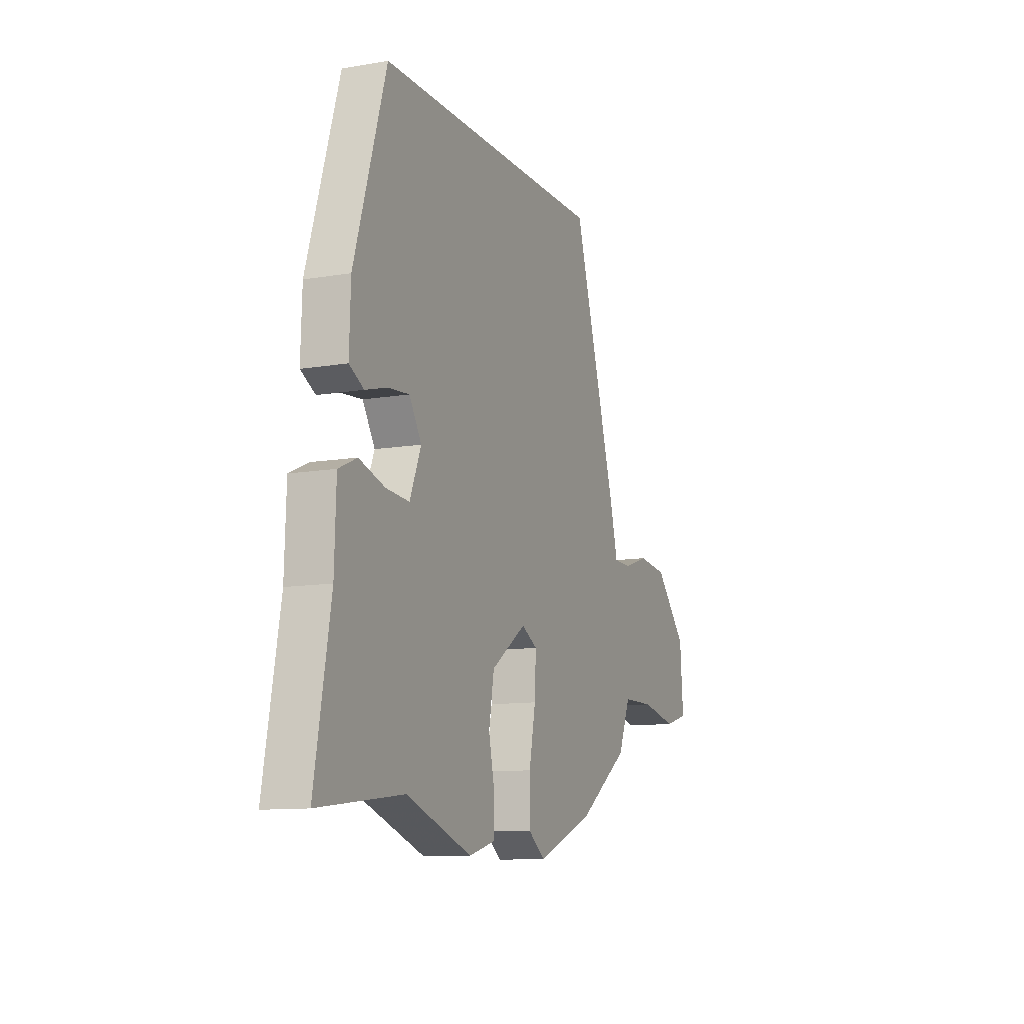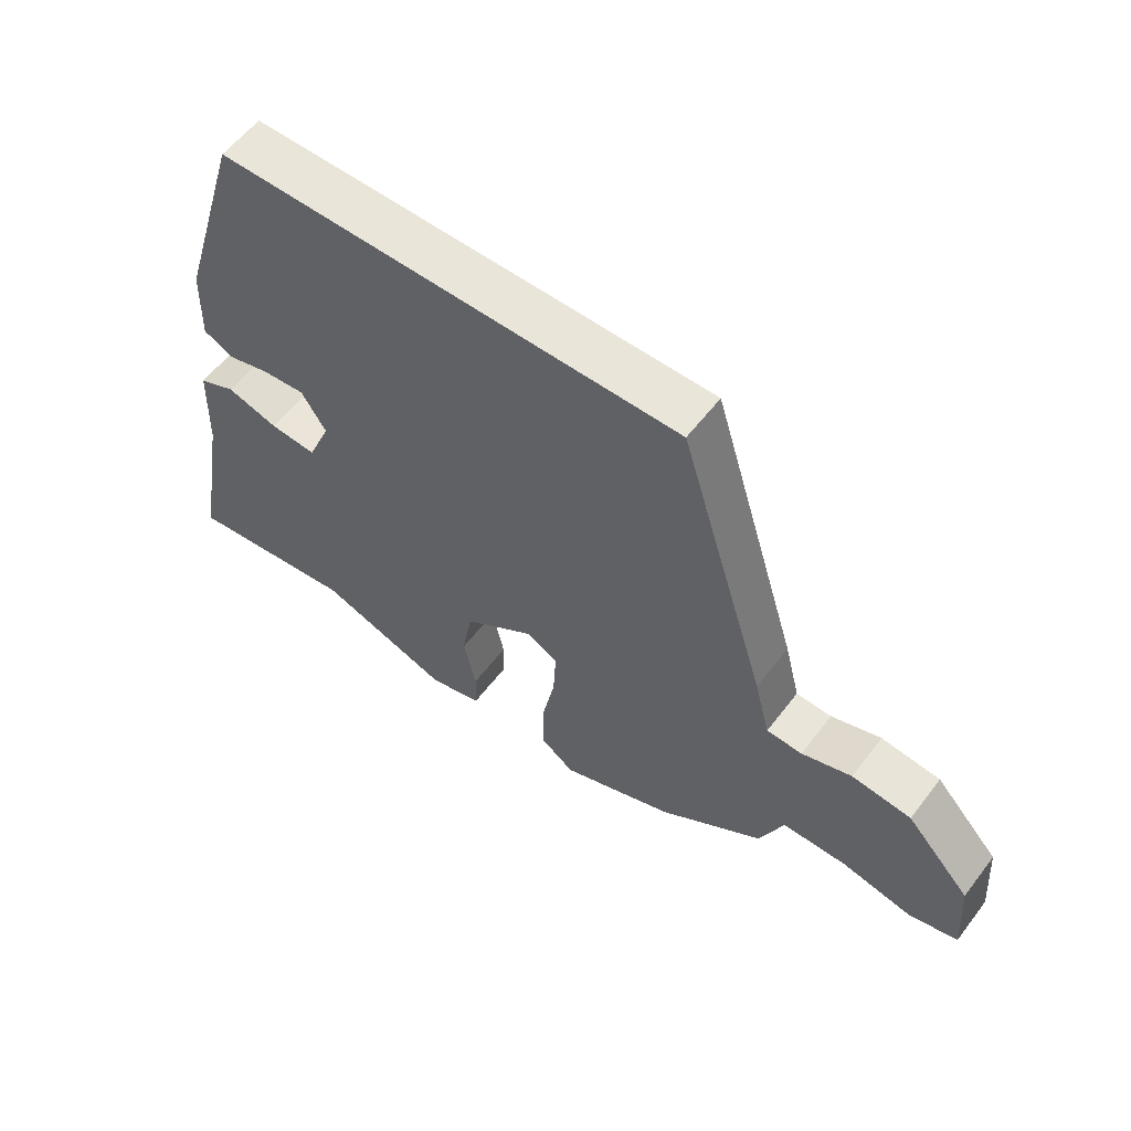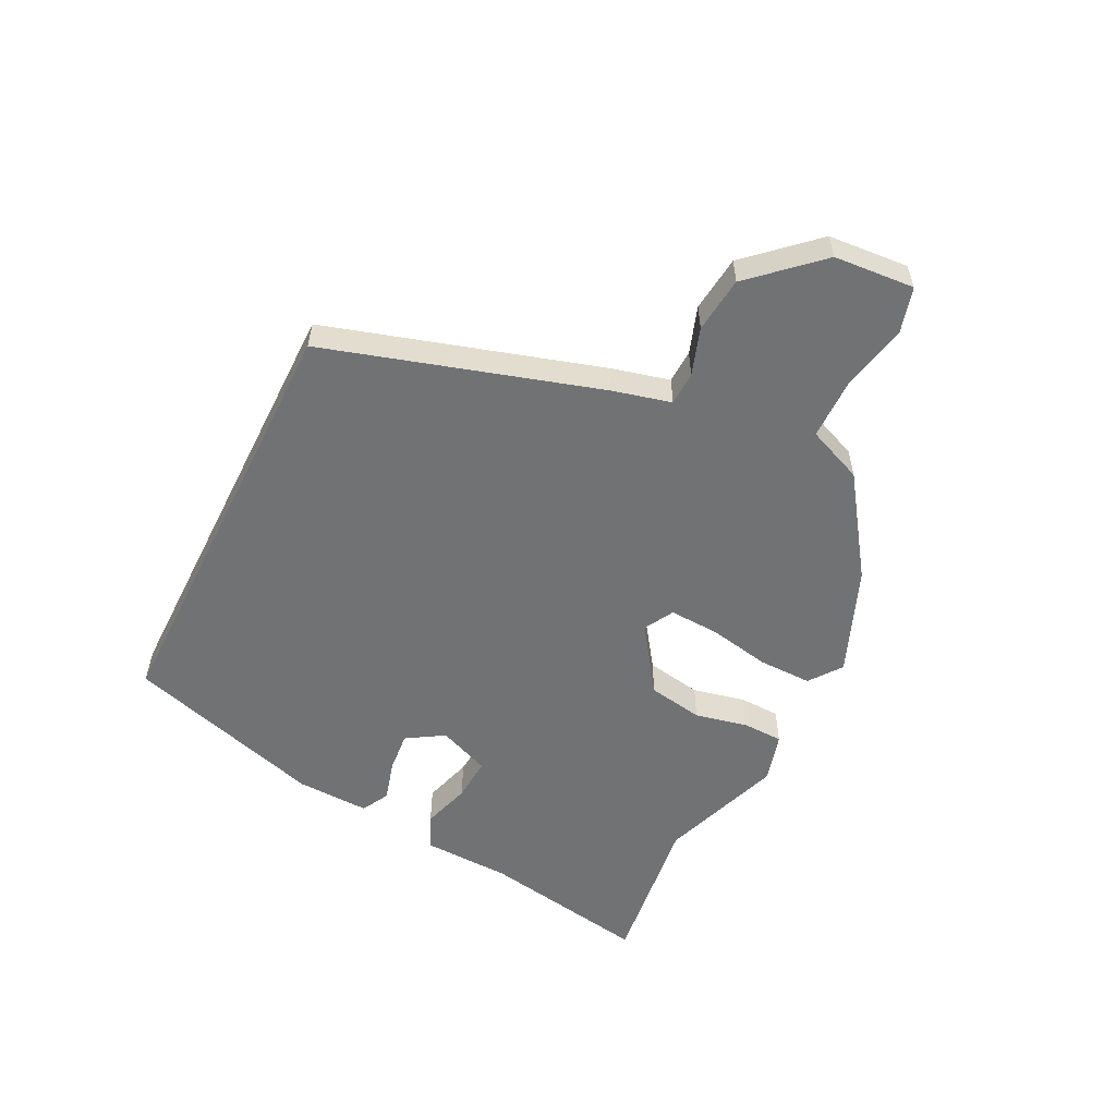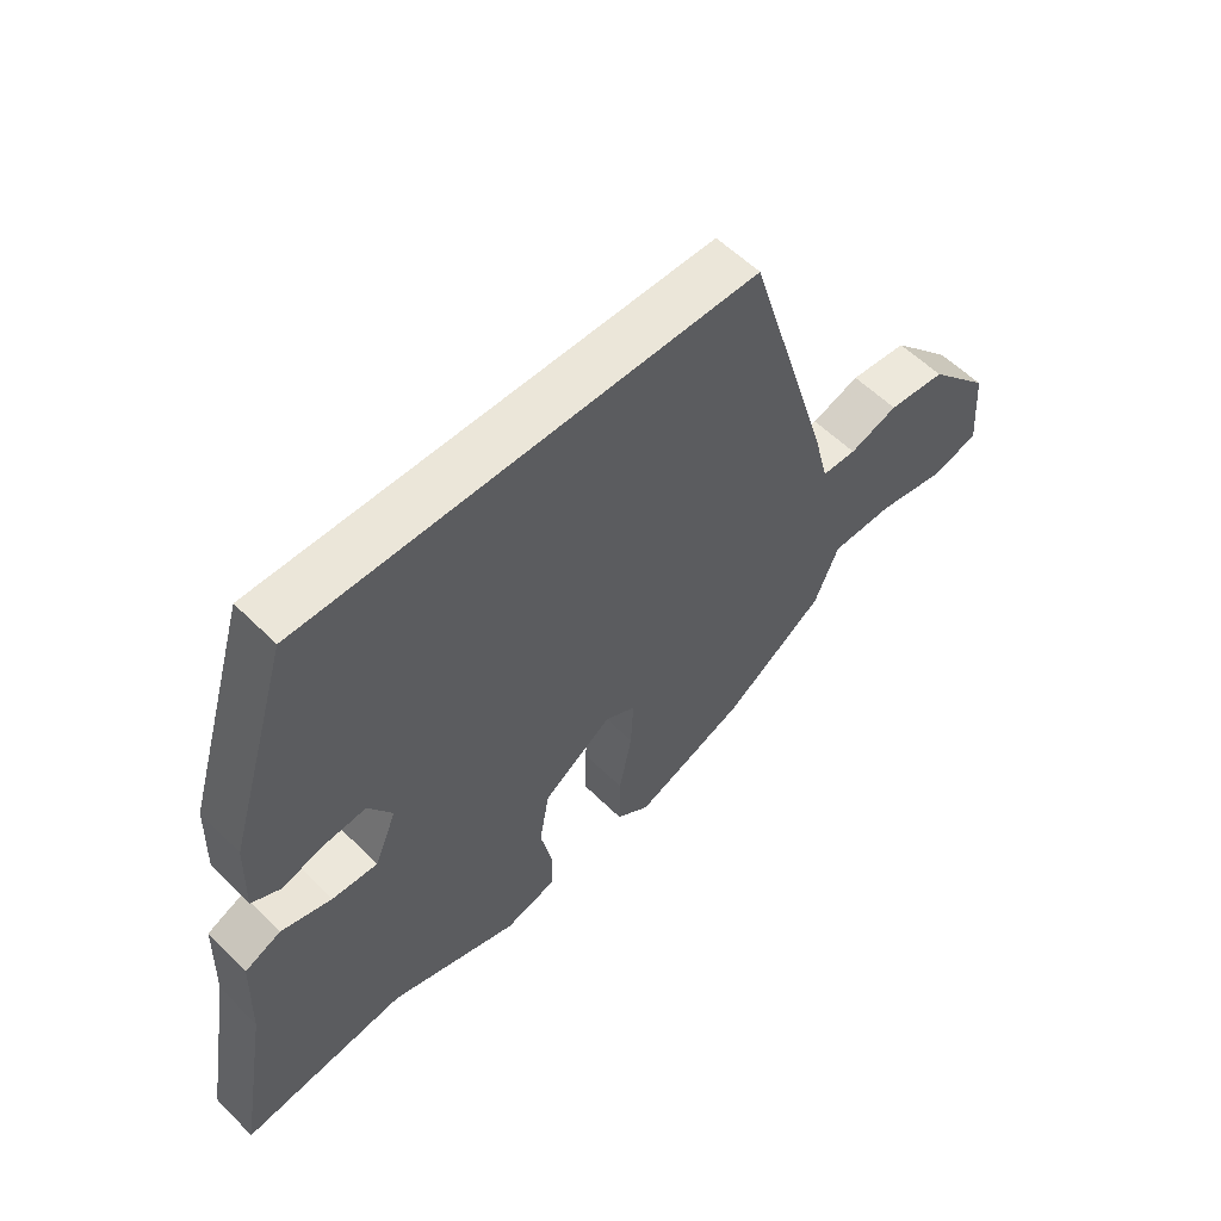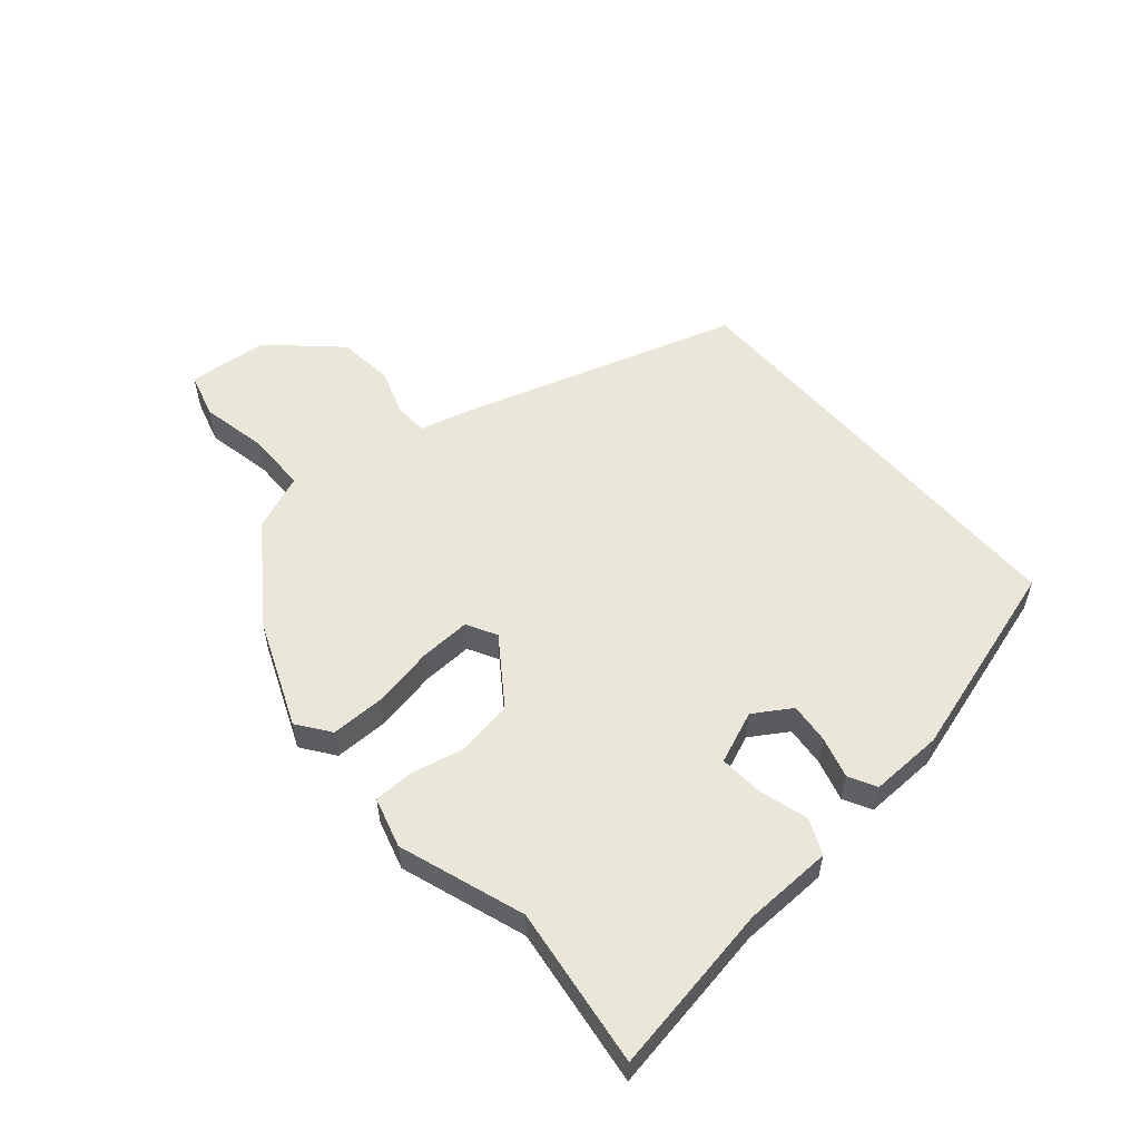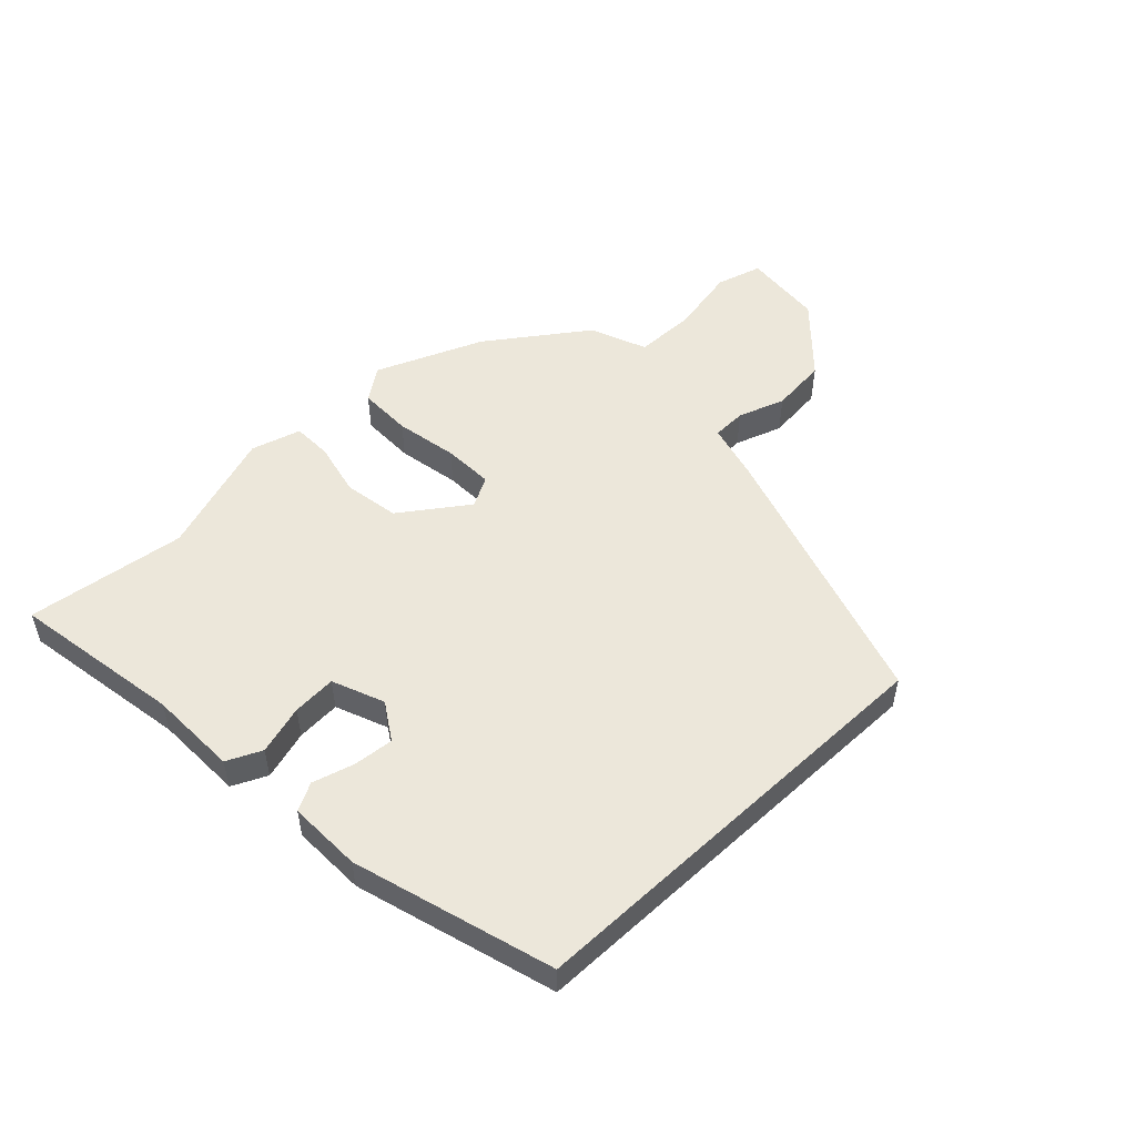
<metadata>
{"format":"obj","ext":"obj","renderer":"f3d","projection":"perspective","resolution":1024,"background":"white","views":[{"elev":-11.1,"azim":-67.1,"up":"+Z"},{"elev":58.3,"azim":37.1,"up":"+Z"},{"elev":-55.4,"azim":63.5,"up":"+Y"},{"elev":57.0,"azim":-44.2,"up":"+Z"},{"elev":54.9,"azim":-130.4,"up":"+Y"},{"elev":52.1,"azim":-43.1,"up":"+Y"}]}
</metadata>
<code>
v 0.326 0.07 -0.472
v 0.15 0.07 -0.543
v 0.097 0.07 -0.504
v 0.098 0.07 -0.416
v 0.118 0.07 -0.314
v 0.122 0.07 -0.232
v 0.073 0.07 -0.205
v -0.036 0.07 -0.281
v -0.052 0.07 -0.372
v -0.033 0.07 -0.46
v -0.035 0.07 -0.525
v -0.117 0.07 -0.548
v -0.321 0.07 -0.477
v -0.582 0.07 -0.51
v -0.533 0.07 -0.233
v -0.528 0.07 -0.088
v -0.471 0.07 -0.062
v -0.391 0.07 -0.086
v -0.319 0.07 -0.091
v -0.284 0.07 -0.006
v -0.322 0.07 0.055
v -0.388 0.07 0.049
v -0.456 0.07 0.03
v -0.501 0.07 0.054
v -0.497 0.07 0.174
v -0.398 0.07 0.5
v 0.315 0.07 0.5
v 0.451 0.07 0.053
v 0.475 0.07 -0.042
v 0.53 0.07 -0.044
v 0.607 0.07 -0.018
v 0.699 0.07 -0.028
v 0.799 0.07 -0.137
v 0.809 0.07 -0.269
v 0.734 0.07 -0.29
v 0.623 0.07 -0.267
v 0.524 0.07 -0.268
v 0.486 0.07 -0.36
v 0.326 0 -0.472
v 0.15 0 -0.543
v 0.097 0 -0.504
v 0.098 0 -0.416
v 0.118 0 -0.314
v 0.122 0 -0.232
v 0.073 0 -0.205
v -0.036 0 -0.281
v -0.052 0 -0.372
v -0.033 0 -0.46
v -0.035 0 -0.525
v -0.117 0 -0.548
v -0.321 0 -0.477
v -0.582 0 -0.51
v -0.533 0 -0.233
v -0.528 0 -0.088
v -0.471 0 -0.062
v -0.391 0 -0.086
v -0.319 0 -0.091
v -0.284 0 -0.006
v -0.322 0 0.055
v -0.388 0 0.049
v -0.456 0 0.03
v -0.501 0 0.054
v -0.497 0 0.174
v -0.398 0 0.5
v 0.315 0 0.5
v 0.451 0 0.053
v 0.475 0 -0.042
v 0.53 0 -0.044
v 0.607 0 -0.018
v 0.699 0 -0.028
v 0.799 0 -0.137
v 0.809 0 -0.269
v 0.734 0 -0.29
v 0.623 0 -0.267
v 0.524 0 -0.268
v 0.486 0 -0.36
f 37 38 1 2
f 33 34 35 36
f 33 36 37
f 30 31 32 33
f 29 30 33 37
f 22 23 24 25
f 21 22 25 26
f 20 21 26 27
f 15 16 17 18
f 13 14 15 18
f 13 18 19
f 9 10 11 12
f 8 9 12 13
f 7 8 13 19
f 2 3 4 5
f 2 5 6
f 37 2 6
f 29 37 6 7
f 20 27 28 29
f 7 19 20 29
f 40 39 76 75
f 74 73 72 71
f 75 74 71
f 71 70 69 68
f 75 71 68 67
f 63 62 61 60
f 64 63 60 59
f 65 64 59 58
f 56 55 54 53
f 56 53 52 51
f 57 56 51
f 50 49 48 47
f 51 50 47 46
f 57 51 46 45
f 43 42 41 40
f 44 43 40
f 44 40 75
f 45 44 75 67
f 67 66 65 58
f 67 58 57 45
f 1 39 40 2
f 2 40 41 3
f 3 41 42 4
f 4 42 43 5
f 5 43 44 6
f 6 44 45 7
f 7 45 46 8
f 8 46 47 9
f 9 47 48 10
f 10 48 49 11
f 11 49 50 12
f 12 50 51 13
f 13 51 52 14
f 14 52 53 15
f 15 53 54 16
f 16 54 55 17
f 17 55 56 18
f 18 56 57 19
f 19 57 58 20
f 20 58 59 21
f 21 59 60 22
f 22 60 61 23
f 23 61 62 24
f 24 62 63 25
f 25 63 64 26
f 26 64 65 27
f 27 65 66 28
f 28 66 67 29
f 29 67 68 30
f 30 68 69 31
f 31 69 70 32
f 32 70 71 33
f 33 71 72 34
f 34 72 73 35
f 35 73 74 36
f 36 74 75 37
f 37 75 76 38
f 38 76 39 1

</code>
